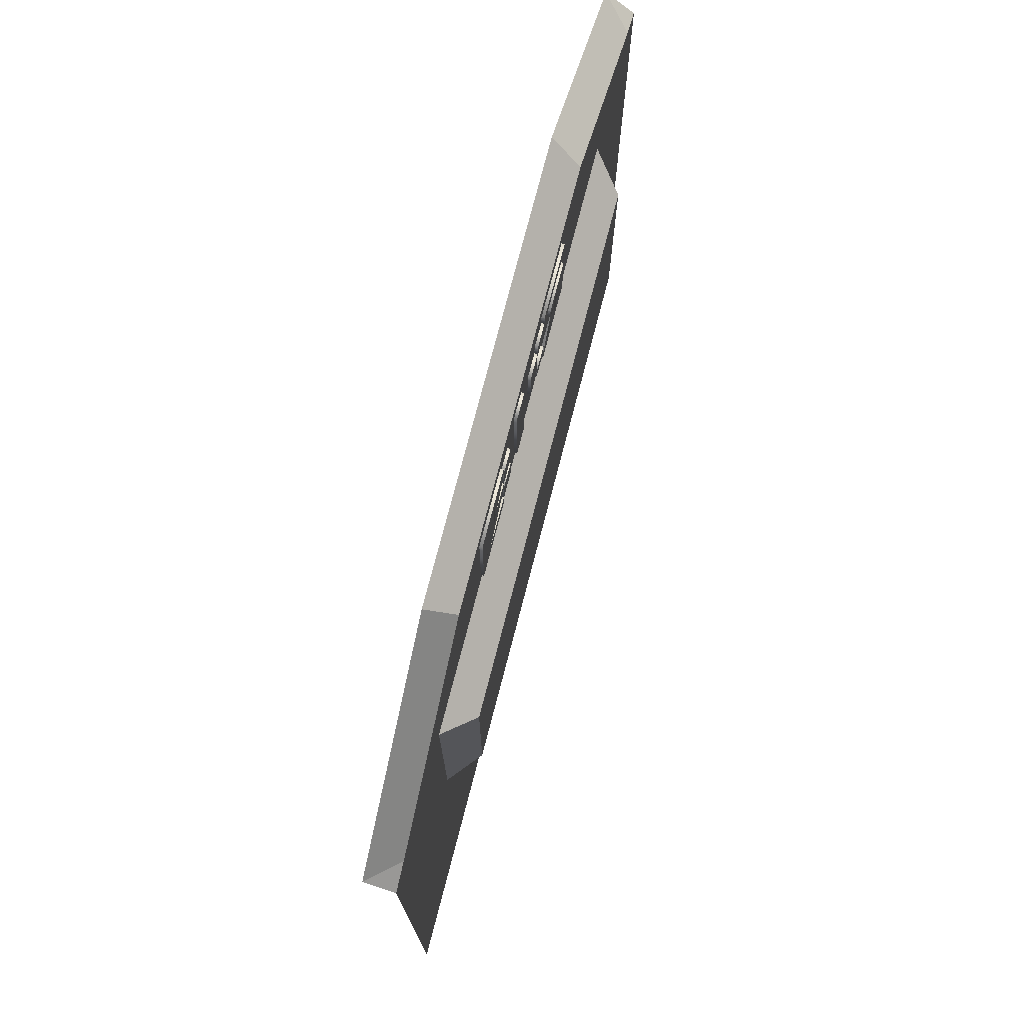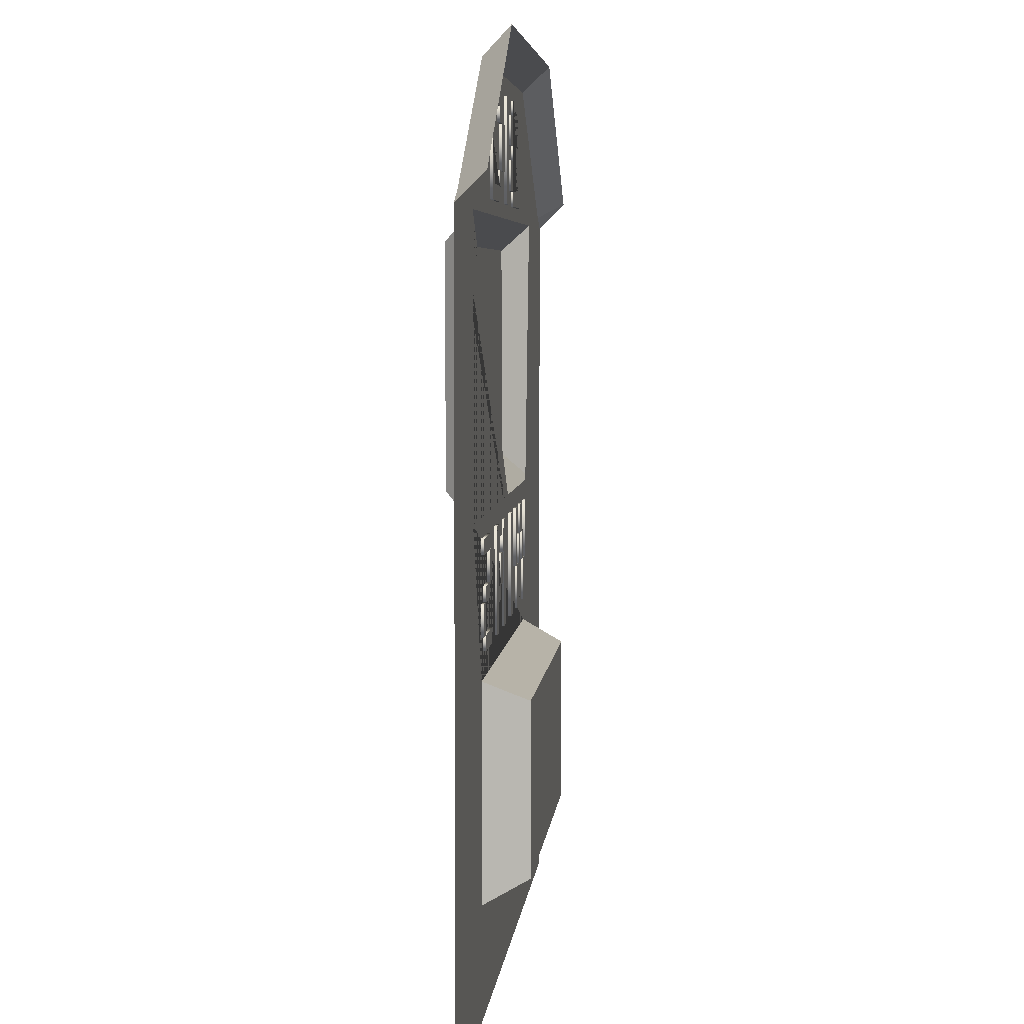
<metadata>
{"format":"obj","ext":"obj","renderer":"f3d","projection":"perspective","resolution":1024,"background":"white","views":[{"elev":75.7,"azim":-75.4,"up":"+Y"},{"elev":5.3,"azim":95.5,"up":"+Y"}]}
</metadata>
<code>
o Cube
v -1.498 -1.642 0.002292
v -0.6786 -0.5612 -0.1543
v -0.8977 0.9579 0.1023
v 0.6831 -0.5612 -0.1543
v 1.502 -1.642 0.002292
v 0.9023 0.9579 0.1023
v -0.6786 -1.166 -0.1543
v -0.8977 0.1584 0.1023
v 0.9023 0.1584 0.1023
v 0.6831 -1.166 -0.1543
v 1.002 1.058 0.002292
v -0.9977 0.05843 0.002292
v -0.9977 1.058 0.002292
v 1.002 0.05843 0.002292
v -1.403 1.101 0.002292
v -1.498 1.158 -0.09771
v -1.498 1.058 0.002292
v 1.502 1.158 -0.09771
v 1.407 1.101 0.002292
v 1.502 1.058 0.002292
v 0.7522 1.658 -0.09771
v 0.7219 1.558 0.002292
v -0.7175 1.558 0.002292
v -0.7477 1.658 -0.09771
v 0.7588 -0.4855 0.002292
v -0.7543 -1.242 0.002292
v -0.7543 -0.4855 0.002292
v 0.7588 -1.242 0.002292
v -0.3077 0.9579 0.1023
v -0.2877 0.9579 0.1023
v -0.2877 0.1584 0.1023
v -0.3077 0.1584 0.1023
v 0.2923 0.9579 0.1023
v 0.3123 0.9579 0.1023
v 0.3123 0.1584 0.1023
v 0.2923 0.1584 0.1023
v 0.2477 1.162 0.01229
v 0.1659 1.162 0.01229
v 0.1659 1.217 0.01229
v 0.2477 1.217 0.01229
v 0.4932 1.108 0.01229
v 0.2477 1.108 0.01229
v 0.2477 1.162 0.01229
v 0.4113 1.162 0.01229
v 0.4113 1.272 0.01229
v 0.3295 1.272 0.01229
v 0.3295 1.326 0.01229
v 0.4932 1.326 0.01229
v 0.1659 1.217 0.01229
v 0.08407 1.217 0.01229
v 0.08407 1.381 0.01229
v 0.1659 1.381 0.01229
v 0.2477 1.381 0.01229
v 0.1659 1.381 0.01229
v 0.1659 1.435 0.01229
v 0.2477 1.435 0.01229
v 0.4932 1.435 0.01229
v 0.2477 1.435 0.01229
v 0.2477 1.49 0.01229
v 0.4932 1.49 0.01229
v 0.002251 1.108 0.01229
v -0.07957 1.108 0.01229
v -0.07957 1.49 0.01229
v 0.002251 1.49 0.01229
v -0.1614 1.162 0.01229
v -0.2432 1.162 0.01229
v -0.2432 1.272 0.01229
v -0.1614 1.272 0.01229
v -0.1614 1.326 0.01229
v -0.2432 1.326 0.01229
v -0.2432 1.435 0.01229
v -0.1614 1.435 0.01229
v -0.2432 1.108 0.01229
v -0.4887 1.108 0.01229
v -0.4887 1.49 0.01229
v -0.2432 1.49 0.01229
v -0.2432 1.435 0.01229
v -0.4068 1.435 0.01229
v -0.4068 1.326 0.01229
v -0.2432 1.326 0.01229
v -0.2432 1.272 0.01229
v -0.4068 1.272 0.01229
v -0.4068 1.162 0.01229
v -0.2432 1.162 0.01229
v 0.2477 1.162 -0.007708
v 0.1659 1.162 -0.007708
v 0.1659 1.217 -0.007708
v 0.2477 1.217 -0.007708
v 0.4932 1.108 -0.007708
v 0.2477 1.108 -0.007708
v 0.2477 1.162 -0.007708
v 0.4113 1.162 -0.007708
v 0.4113 1.272 -0.007708
v 0.3295 1.272 -0.007708
v 0.3295 1.326 -0.007708
v 0.4932 1.326 -0.007708
v 0.1659 1.217 -0.007708
v 0.08407 1.217 -0.007708
v 0.08407 1.381 -0.007708
v 0.1659 1.381 -0.007708
v 0.2477 1.381 -0.007708
v 0.1659 1.381 -0.007708
v 0.1659 1.435 -0.007708
v 0.2477 1.435 -0.007708
v 0.4932 1.435 -0.007708
v 0.2477 1.435 -0.007708
v 0.2477 1.49 -0.007708
v 0.4932 1.49 -0.007708
v 0.002251 1.108 -0.007708
v -0.07957 1.108 -0.007708
v -0.07957 1.49 -0.007708
v 0.002251 1.49 -0.007708
v -0.1614 1.162 -0.007708
v -0.2432 1.162 -0.007708
v -0.2432 1.272 -0.007708
v -0.1614 1.272 -0.007708
v -0.1614 1.326 -0.007708
v -0.2432 1.326 -0.007708
v -0.2432 1.435 -0.007708
v -0.1614 1.435 -0.007708
v -0.2432 1.108 -0.007708
v -0.4887 1.108 -0.007708
v -0.4887 1.49 -0.007708
v -0.2432 1.49 -0.007708
v -0.2432 1.435 -0.007708
v -0.4068 1.435 -0.007708
v -0.4068 1.326 -0.007708
v -0.2432 1.326 -0.007708
v -0.2432 1.272 -0.007708
v -0.4068 1.272 -0.007708
v -0.4068 1.162 -0.007708
v -0.2432 1.162 -0.007708
v -0.1614 1.162 -0.007708
v -0.1614 1.162 0.01229
v -0.2432 1.162 -0.007708
v -0.2432 1.162 0.01229
v -0.2432 1.272 -0.007708
v -0.2432 1.272 0.01229
v -0.1614 1.272 -0.007708
v -0.1614 1.272 0.01229
v -0.1614 1.326 -0.007708
v -0.1614 1.326 0.01229
v -0.2432 1.326 -0.007708
v -0.2432 1.326 0.01229
v -0.2432 1.435 -0.007708
v -0.2432 1.435 0.01229
v -0.1614 1.435 -0.007708
v -0.1614 1.435 0.01229
v -0.2432 1.108 -0.007708
v -0.2432 1.108 0.01229
v -0.4887 1.108 -0.007708
v -0.4887 1.108 0.01229
v -0.4887 1.49 -0.007708
v -0.4887 1.49 0.01229
v -0.2432 1.49 -0.007708
v -0.2432 1.49 0.01229
v -0.2432 1.435 -0.007708
v -0.2432 1.435 0.01229
v -0.4068 1.435 -0.007708
v -0.4068 1.435 0.01229
v -0.4068 1.326 -0.007708
v -0.4068 1.326 0.01229
v -0.2432 1.326 -0.007708
v -0.2432 1.326 0.01229
v -0.2432 1.272 -0.007708
v -0.2432 1.272 0.01229
v -0.4068 1.272 -0.007708
v -0.4068 1.272 0.01229
v -0.4068 1.162 -0.007708
v -0.4068 1.162 0.01229
v -0.2432 1.162 -0.007708
v -0.2432 1.162 0.01229
v 0.002251 1.108 -0.007708
v 0.002251 1.108 0.01229
v -0.07957 1.108 -0.007708
v -0.07957 1.108 0.01229
v -0.07957 1.49 -0.007708
v -0.07957 1.49 0.01229
v 0.002251 1.49 -0.007708
v 0.002251 1.49 0.01229
v 0.2477 1.162 -0.007708
v 0.2477 1.162 0.01229
v 0.1659 1.162 -0.007708
v 0.1659 1.162 0.01229
v 0.1659 1.217 -0.007708
v 0.1659 1.217 0.01229
v 0.2477 1.217 -0.007708
v 0.2477 1.217 0.01229
v 0.4932 1.108 -0.007708
v 0.4932 1.108 0.01229
v 0.2477 1.108 -0.007708
v 0.2477 1.108 0.01229
v 0.2477 1.162 -0.007708
v 0.2477 1.162 0.01229
v 0.4113 1.162 -0.007708
v 0.4113 1.162 0.01229
v 0.4113 1.272 -0.007708
v 0.4113 1.272 0.01229
v 0.3295 1.272 -0.007708
v 0.3295 1.272 0.01229
v 0.3295 1.326 -0.007708
v 0.3295 1.326 0.01229
v 0.4932 1.326 -0.007708
v 0.4932 1.326 0.01229
v 0.1659 1.217 -0.007708
v 0.1659 1.217 0.01229
v 0.08407 1.217 -0.007708
v 0.08407 1.217 0.01229
v 0.08407 1.381 -0.007708
v 0.08407 1.381 0.01229
v 0.1659 1.381 -0.007708
v 0.1659 1.381 0.01229
v 0.2477 1.381 -0.007708
v 0.2477 1.381 0.01229
v 0.1659 1.381 -0.007708
v 0.1659 1.381 0.01229
v 0.1659 1.435 -0.007708
v 0.1659 1.435 0.01229
v 0.2477 1.435 -0.007708
v 0.2477 1.435 0.01229
v 0.4932 1.435 -0.007708
v 0.4932 1.435 0.01229
v 0.2477 1.435 -0.007708
v 0.2477 1.435 0.01229
v 0.2477 1.49 -0.007708
v 0.2477 1.49 0.01229
v 0.4932 1.49 -0.007708
v 0.4932 1.49 0.01229
v 0.7096 -0.2284 0.01229
v 0.5869 -0.2284 0.01229
v 0.5869 -0.1739 0.01229
v 0.7096 -0.1739 0.01229
v 0.5869 -0.1739 0.01229
v 0.5255 -0.1739 0.01229
v 0.5255 -0.06479 0.01229
v 0.5869 -0.06479 0.01229
v 0.771 -0.06479 0.01229
v 0.5869 -0.06479 0.01229
v 0.5869 -0.01025 0.01229
v 0.771 -0.01025 0.01229
v 0.7096 -0.3921 0.01229
v 0.5255 -0.3921 0.01229
v 0.5255 -0.3375 0.01229
v 0.7096 -0.3375 0.01229
v 0.771 -0.3375 0.01229
v 0.7096 -0.3375 0.01229
v 0.7096 -0.2284 0.01229
v 0.771 -0.2284 0.01229
v 0.2187 -0.2284 0.01229
v 0.1574 -0.2284 0.01229
v 0.1574 -0.1193 0.01229
v 0.2187 -0.1193 0.01229
v 0.096 -0.3921 0.01229
v 0.03464 -0.3921 0.01229
v 0.03464 -0.01025 0.01229
v 0.096 -0.01025 0.01229
v 0.096 -0.06479 0.01229
v 0.1574 -0.06479 0.01229
v 0.1574 -0.1193 0.01229
v 0.096 -0.1193 0.01229
v 0.3415 -0.3921 0.01229
v 0.2801 -0.3921 0.01229
v 0.2801 -0.283 0.01229
v 0.2187 -0.283 0.01229
v 0.2187 -0.2284 0.01229
v 0.2801 -0.2284 0.01229
v 0.2801 -0.01025 0.01229
v 0.3415 -0.01025 0.01229
v -0.1495 -0.3921 0.01229
v -0.2108 -0.3921 0.01229
v -0.2108 -0.01025 0.01229
v -0.1495 -0.01025 0.01229
v -0.6404 -0.3921 0.01229
v -0.7017 -0.3921 0.01229
v -0.7017 -0.2284 0.01229
v -0.6404 -0.2284 0.01229
v -0.3949 -0.3921 0.01229
v -0.4563 -0.3921 0.01229
v -0.4563 -0.2284 0.01229
v -0.3949 -0.2284 0.01229
v -0.579 -0.2284 0.01229
v -0.6404 -0.2284 0.01229
v -0.6404 -0.1193 0.01229
v -0.579 -0.1193 0.01229
v -0.4563 -0.2284 0.01229
v -0.5176 -0.2284 0.01229
v -0.5176 -0.1193 0.01229
v -0.4563 -0.1193 0.01229
v -0.7017 -0.2284 0.01229
v -0.7631 -0.2284 0.01229
v -0.7631 -0.01025 0.01229
v -0.7017 -0.01025 0.01229
v -0.5176 -0.1193 0.01229
v -0.579 -0.1193 0.01229
v -0.579 -0.01025 0.01229
v -0.5176 -0.01025 0.01229
v -0.3335 -0.2284 0.01229
v -0.3949 -0.2284 0.01229
v -0.3949 -0.01025 0.01229
v -0.3335 -0.01025 0.01229
v 0.7096 -0.2284 -0.007708
v 0.5869 -0.2284 -0.007708
v 0.5869 -0.1739 -0.007708
v 0.7096 -0.1739 -0.007708
v 0.5869 -0.1739 -0.007708
v 0.5255 -0.1739 -0.007708
v 0.5255 -0.06479 -0.007708
v 0.5869 -0.06479 -0.007708
v 0.771 -0.06479 -0.007708
v 0.5869 -0.06479 -0.007708
v 0.5869 -0.01025 -0.007708
v 0.771 -0.01025 -0.007708
v 0.7096 -0.3921 -0.007708
v 0.5255 -0.3921 -0.007708
v 0.5255 -0.3375 -0.007708
v 0.7096 -0.3375 -0.007708
v 0.771 -0.3375 -0.007708
v 0.7096 -0.3375 -0.007708
v 0.7096 -0.2284 -0.007708
v 0.771 -0.2284 -0.007708
v 0.2187 -0.2284 -0.007708
v 0.1574 -0.2284 -0.007708
v 0.1574 -0.1193 -0.007708
v 0.2187 -0.1193 -0.007708
v 0.096 -0.3921 -0.007708
v 0.03464 -0.3921 -0.007708
v 0.03464 -0.01025 -0.007708
v 0.096 -0.01025 -0.007708
v 0.096 -0.06479 -0.007708
v 0.1574 -0.06479 -0.007708
v 0.1574 -0.1193 -0.007708
v 0.096 -0.1193 -0.007708
v 0.3415 -0.3921 -0.007708
v 0.2801 -0.3921 -0.007708
v 0.2801 -0.283 -0.007708
v 0.2187 -0.283 -0.007708
v 0.2187 -0.2284 -0.007708
v 0.2801 -0.2284 -0.007708
v 0.2801 -0.01025 -0.007708
v 0.3415 -0.01025 -0.007708
v -0.1495 -0.3921 -0.007708
v -0.2108 -0.3921 -0.007708
v -0.2108 -0.01025 -0.007708
v -0.1495 -0.01025 -0.007708
v -0.6404 -0.3921 -0.007708
v -0.7017 -0.3921 -0.007708
v -0.7017 -0.2284 -0.007708
v -0.6404 -0.2284 -0.007708
v -0.3949 -0.3921 -0.007708
v -0.4563 -0.3921 -0.007708
v -0.4563 -0.2284 -0.007708
v -0.3949 -0.2284 -0.007708
v -0.579 -0.2284 -0.007708
v -0.6404 -0.2284 -0.007708
v -0.6404 -0.1193 -0.007708
v -0.579 -0.1193 -0.007708
v -0.4563 -0.2284 -0.007708
v -0.5176 -0.2284 -0.007708
v -0.5176 -0.1193 -0.007708
v -0.4563 -0.1193 -0.007708
v -0.7017 -0.2284 -0.007708
v -0.7631 -0.2284 -0.007708
v -0.7631 -0.01025 -0.007708
v -0.7017 -0.01025 -0.007708
v -0.5176 -0.1193 -0.007708
v -0.579 -0.1193 -0.007708
v -0.579 -0.01025 -0.007708
v -0.5176 -0.01025 -0.007708
v -0.3335 -0.2284 -0.007708
v -0.3949 -0.2284 -0.007708
v -0.3949 -0.01025 -0.007708
v -0.3335 -0.01025 -0.007708
v -0.6404 -0.3921 -0.007708
v -0.6404 -0.3921 0.01229
v -0.7017 -0.3921 -0.007708
v -0.7017 -0.3921 0.01229
v -0.7017 -0.2284 -0.007708
v -0.7017 -0.2284 0.01229
v -0.6404 -0.2284 -0.007708
v -0.6404 -0.2284 0.01229
v -0.3949 -0.3921 -0.007708
v -0.3949 -0.3921 0.01229
v -0.4563 -0.3921 -0.007708
v -0.4563 -0.3921 0.01229
v -0.4563 -0.2284 -0.007708
v -0.4563 -0.2284 0.01229
v -0.3949 -0.2284 -0.007708
v -0.3949 -0.2284 0.01229
v -0.579 -0.2284 -0.007708
v -0.579 -0.2284 0.01229
v -0.6404 -0.2284 -0.007708
v -0.6404 -0.2284 0.01229
v -0.6404 -0.1193 -0.007708
v -0.6404 -0.1193 0.01229
v -0.579 -0.1193 -0.007708
v -0.579 -0.1193 0.01229
v -0.4563 -0.2284 -0.007708
v -0.4563 -0.2284 0.01229
v -0.5176 -0.2284 -0.007708
v -0.5176 -0.2284 0.01229
v -0.5176 -0.1193 -0.007708
v -0.5176 -0.1193 0.01229
v -0.4563 -0.1193 -0.007708
v -0.4563 -0.1193 0.01229
v -0.7017 -0.2284 -0.007708
v -0.7017 -0.2284 0.01229
v -0.7631 -0.2284 -0.007708
v -0.7631 -0.2284 0.01229
v -0.7631 -0.01025 -0.007708
v -0.7631 -0.01025 0.01229
v -0.7017 -0.01025 -0.007708
v -0.7017 -0.01025 0.01229
v -0.5176 -0.1193 -0.007708
v -0.5176 -0.1193 0.01229
v -0.579 -0.1193 -0.007708
v -0.579 -0.1193 0.01229
v -0.579 -0.01025 -0.007708
v -0.579 -0.01025 0.01229
v -0.5176 -0.01025 -0.007708
v -0.5176 -0.01025 0.01229
v -0.3335 -0.2284 -0.007708
v -0.3335 -0.2284 0.01229
v -0.3949 -0.2284 -0.007708
v -0.3949 -0.2284 0.01229
v -0.3949 -0.01025 -0.007708
v -0.3949 -0.01025 0.01229
v -0.3335 -0.01025 -0.007708
v -0.3335 -0.01025 0.01229
v -0.1495 -0.3921 -0.007708
v -0.1495 -0.3921 0.01229
v -0.2108 -0.3921 -0.007708
v -0.2108 -0.3921 0.01229
v -0.2108 -0.01025 -0.007708
v -0.2108 -0.01025 0.01229
v -0.1495 -0.01025 -0.007708
v -0.1495 -0.01025 0.01229
v 0.2187 -0.2284 -0.007708
v 0.2187 -0.2284 0.01229
v 0.1574 -0.2284 -0.007708
v 0.1574 -0.2284 0.01229
v 0.1574 -0.1193 -0.007708
v 0.1574 -0.1193 0.01229
v 0.2187 -0.1193 -0.007708
v 0.2187 -0.1193 0.01229
v 0.096 -0.3921 -0.007708
v 0.096 -0.3921 0.01229
v 0.03464 -0.3921 -0.007708
v 0.03464 -0.3921 0.01229
v 0.03464 -0.01025 -0.007708
v 0.03464 -0.01025 0.01229
v 0.096 -0.01025 -0.007708
v 0.096 -0.01025 0.01229
v 0.096 -0.06479 -0.007708
v 0.096 -0.06479 0.01229
v 0.1574 -0.06479 -0.007708
v 0.1574 -0.06479 0.01229
v 0.1574 -0.1193 -0.007708
v 0.1574 -0.1193 0.01229
v 0.096 -0.1193 -0.007708
v 0.096 -0.1193 0.01229
v 0.3415 -0.3921 -0.007708
v 0.3415 -0.3921 0.01229
v 0.2801 -0.3921 -0.007708
v 0.2801 -0.3921 0.01229
v 0.2801 -0.283 -0.007708
v 0.2801 -0.283 0.01229
v 0.2187 -0.283 -0.007708
v 0.2187 -0.283 0.01229
v 0.2187 -0.2284 -0.007708
v 0.2187 -0.2284 0.01229
v 0.2801 -0.2284 -0.007708
v 0.2801 -0.2284 0.01229
v 0.2801 -0.01025 -0.007708
v 0.2801 -0.01025 0.01229
v 0.3415 -0.01025 -0.007708
v 0.3415 -0.01025 0.01229
v 0.7096 -0.3921 -0.007708
v 0.7096 -0.3921 0.01229
v 0.5255 -0.3921 -0.007708
v 0.5255 -0.3921 0.01229
v 0.5255 -0.3375 -0.007708
v 0.5255 -0.3375 0.01229
v 0.7096 -0.3375 -0.007708
v 0.7096 -0.3375 0.01229
v 0.771 -0.3375 -0.007708
v 0.771 -0.3375 0.01229
v 0.7096 -0.3375 -0.007708
v 0.7096 -0.3375 0.01229
v 0.7096 -0.2284 -0.007708
v 0.7096 -0.2284 0.01229
v 0.771 -0.2284 -0.007708
v 0.771 -0.2284 0.01229
v 0.7096 -0.2284 -0.007708
v 0.7096 -0.2284 0.01229
v 0.5869 -0.2284 -0.007708
v 0.5869 -0.2284 0.01229
v 0.5869 -0.1739 -0.007708
v 0.5869 -0.1739 0.01229
v 0.7096 -0.1739 -0.007708
v 0.7096 -0.1739 0.01229
v 0.5869 -0.1739 -0.007708
v 0.5869 -0.1739 0.01229
v 0.5255 -0.1739 -0.007708
v 0.5255 -0.1739 0.01229
v 0.5255 -0.06479 -0.007708
v 0.5255 -0.06479 0.01229
v 0.5869 -0.06479 -0.007708
v 0.5869 -0.06479 0.01229
v 0.771 -0.06479 -0.007708
v 0.771 -0.06479 0.01229
v 0.5869 -0.06479 -0.007708
v 0.5869 -0.06479 0.01229
v 0.5869 -0.01025 -0.007708
v 0.5869 -0.01025 0.01229
v 0.771 -0.01025 -0.007708
v 0.771 -0.01025 0.01229
f 23 15 13 11 19 22
f 31 36 33 30
f 9 35 36 31 32 8 12 14
f 14 11 6 9
f 3 13 12 8
f 15 16 17
f 18 19 20
f 15 23 24 16
f 18 21 22 19
f 21 24 23 22
f 25 14 12 27
f 27 12 13 15 17 1 5 20 19 11 14 25 28 26
f 7 10 4 2
f 35 9 6 34
f 31 30 29 32
f 8 32 29 3
f 35 34 33 36
f 3 29 30 33 34 6 11 13
f 10 7 26 28
f 2 27 26 7
f 2 4 25 27
f 28 25 4 10
f 54 53 56 55
f 96 89 90 91 92 93 94 95
f 50 49 52 51
f 100 97 98 99
f 38 37 40 39
f 70 69 72 71
f 58 57 60 59
f 74 73 84 83 82 81 80 79 78 77 76 75
f 66 65 68 67
f 62 61 64 63
f 124 125 126 127 128 129 130 131 132 121 122 123
f 46 45 44 43 42 41 48 47
f 120 117 118 119
f 116 113 114 115
f 88 85 86 87
f 108 105 106 107
f 104 101 102 103
f 112 109 110 111
f 134 136 135 133
f 136 138 137 135
f 138 140 139 137
f 140 134 133 139
f 142 144 143 141
f 144 146 145 143
f 146 148 147 145
f 148 142 141 147
f 150 152 151 149
f 152 154 153 151
f 154 156 155 153
f 156 158 157 155
f 158 160 159 157
f 160 162 161 159
f 162 164 163 161
f 164 166 165 163
f 166 168 167 165
f 168 170 169 167
f 170 172 171 169
f 172 150 149 171
f 174 176 175 173
f 176 178 177 175
f 178 180 179 177
f 180 174 173 179
f 182 184 183 181
f 184 186 185 183
f 186 188 187 185
f 188 182 181 187
f 190 192 191 189
f 192 194 193 191
f 194 196 195 193
f 196 198 197 195
f 198 200 199 197
f 200 202 201 199
f 202 204 203 201
f 204 190 189 203
f 206 208 207 205
f 208 210 209 207
f 210 212 211 209
f 212 206 205 211
f 214 216 215 213
f 216 218 217 215
f 218 220 219 217
f 220 214 213 219
f 222 224 223 221
f 224 226 225 223
f 226 228 227 225
f 228 222 221 227
f 290 289 292 291
f 246 245 248 247
f 230 229 232 231
f 270 269 272 271
f 282 281 284 283
f 261 268 267 266 265 264 263 262
f 372 369 370 371
f 294 293 296 295
f 242 241 244 243
f 304 301 302 303
f 286 285 288 287
f 238 237 240 239
f 348 345 346 347
f 274 273 276 275
f 278 277 280 279
f 368 365 366 367
f 316 313 314 315
f 328 329 330 331 332 325 326 327
f 298 297 300 299
f 344 341 342 343
f 308 305 306 307
f 364 361 362 363
f 340 333 334 335 336 337 338 339
f 312 309 310 311
f 234 233 236 235
f 257 256 255 254 253 260 259 258
f 360 357 358 359
f 352 349 350 351
f 250 249 252 251
f 356 353 354 355
f 324 321 322 323
f 320 317 318 319
f 374 376 375 373
f 376 378 377 375
f 378 380 379 377
f 380 374 373 379
f 382 384 383 381
f 384 386 385 383
f 386 388 387 385
f 388 382 381 387
f 390 392 391 389
f 392 394 393 391
f 394 396 395 393
f 396 390 389 395
f 398 400 399 397
f 400 402 401 399
f 402 404 403 401
f 404 398 397 403
f 406 408 407 405
f 408 410 409 407
f 410 412 411 409
f 412 406 405 411
f 414 416 415 413
f 416 418 417 415
f 418 420 419 417
f 420 414 413 419
f 422 424 423 421
f 424 426 425 423
f 426 428 427 425
f 428 422 421 427
f 430 432 431 429
f 432 434 433 431
f 434 436 435 433
f 436 430 429 435
f 438 440 439 437
f 440 442 441 439
f 442 444 443 441
f 444 438 437 443
f 446 448 447 445
f 448 450 449 447
f 450 452 451 449
f 452 454 453 451
f 454 456 455 453
f 456 458 457 455
f 458 460 459 457
f 460 446 445 459
f 462 464 463 461
f 464 466 465 463
f 466 468 467 465
f 468 470 469 467
f 470 472 471 469
f 472 474 473 471
f 474 476 475 473
f 476 462 461 475
f 478 480 479 477
f 480 482 481 479
f 482 484 483 481
f 484 478 477 483
f 486 488 487 485
f 488 490 489 487
f 490 492 491 489
f 492 486 485 491
f 494 496 495 493
f 496 498 497 495
f 498 500 499 497
f 500 494 493 499
f 502 504 503 501
f 504 506 505 503
f 506 508 507 505
f 508 502 501 507
f 510 512 511 509
f 512 514 513 511
f 514 516 515 513
f 516 510 509 515

</code>
